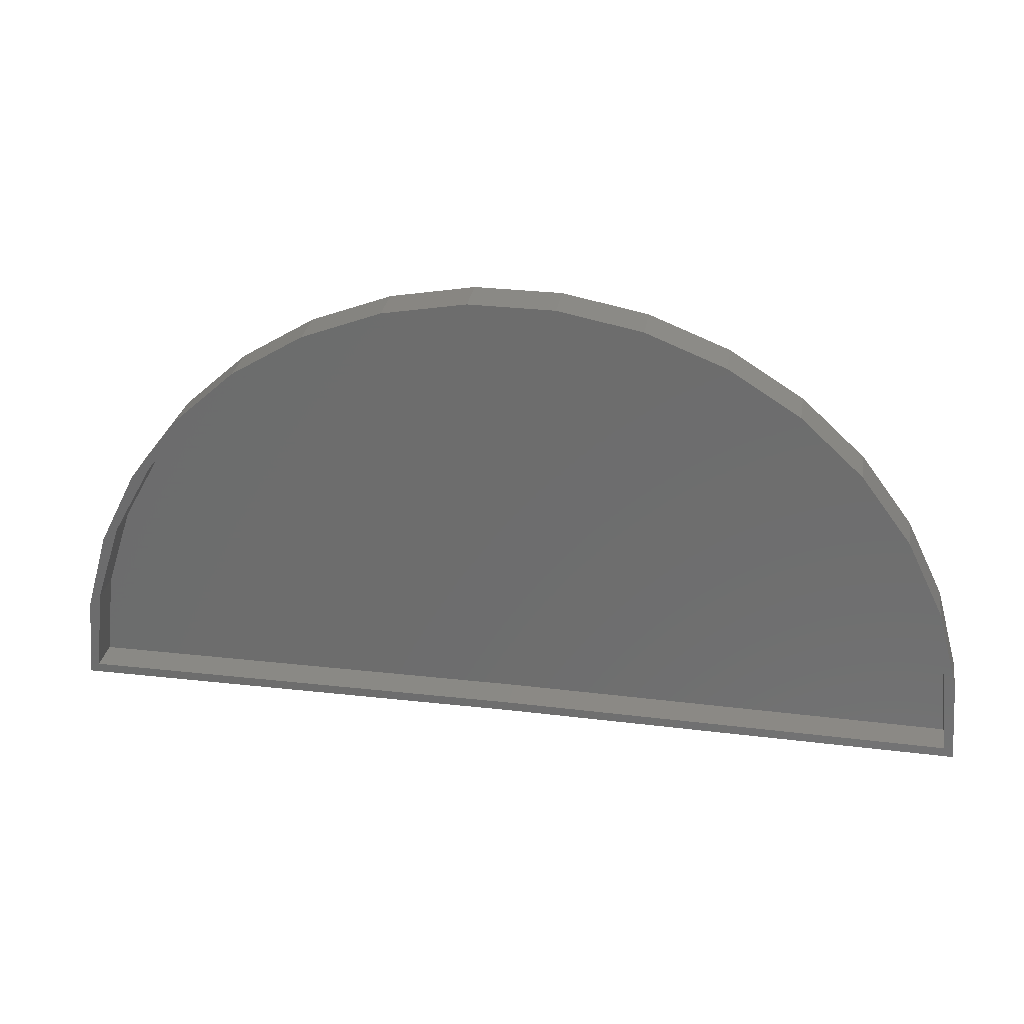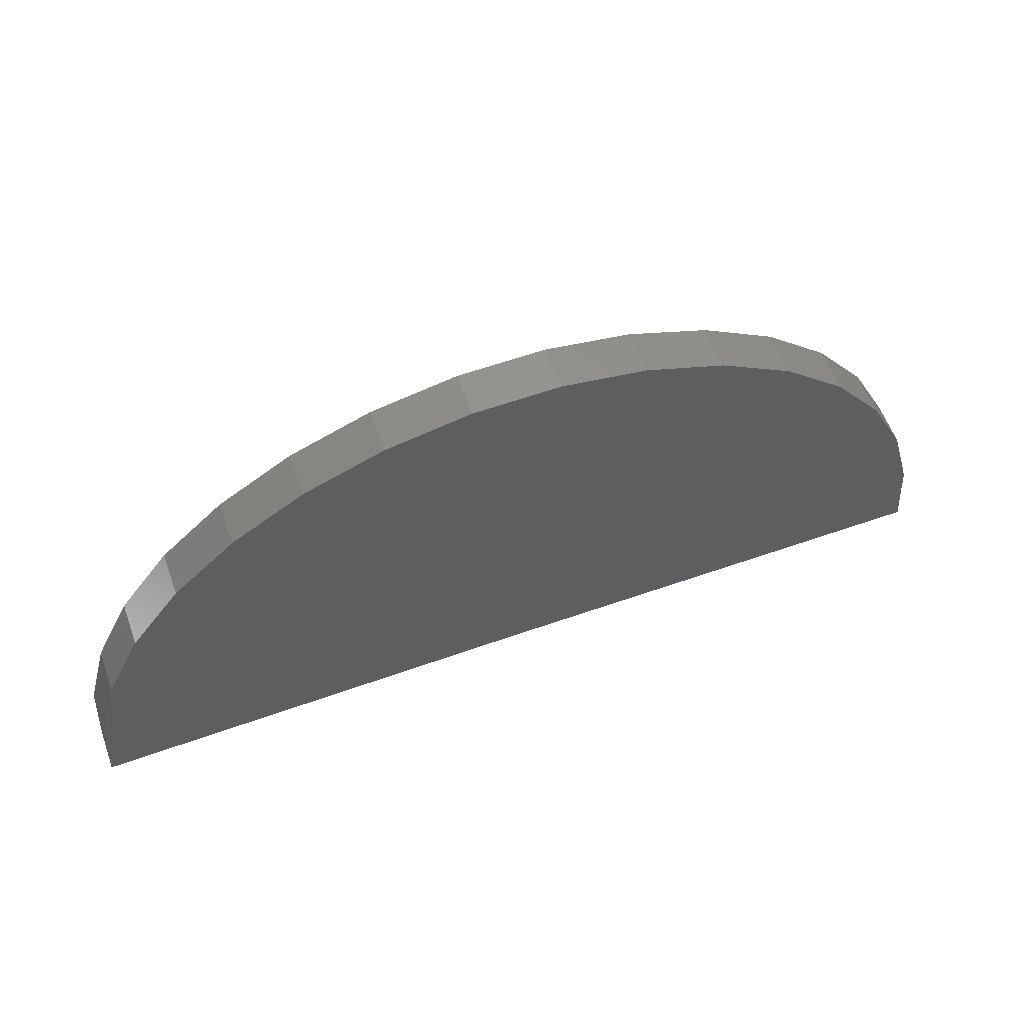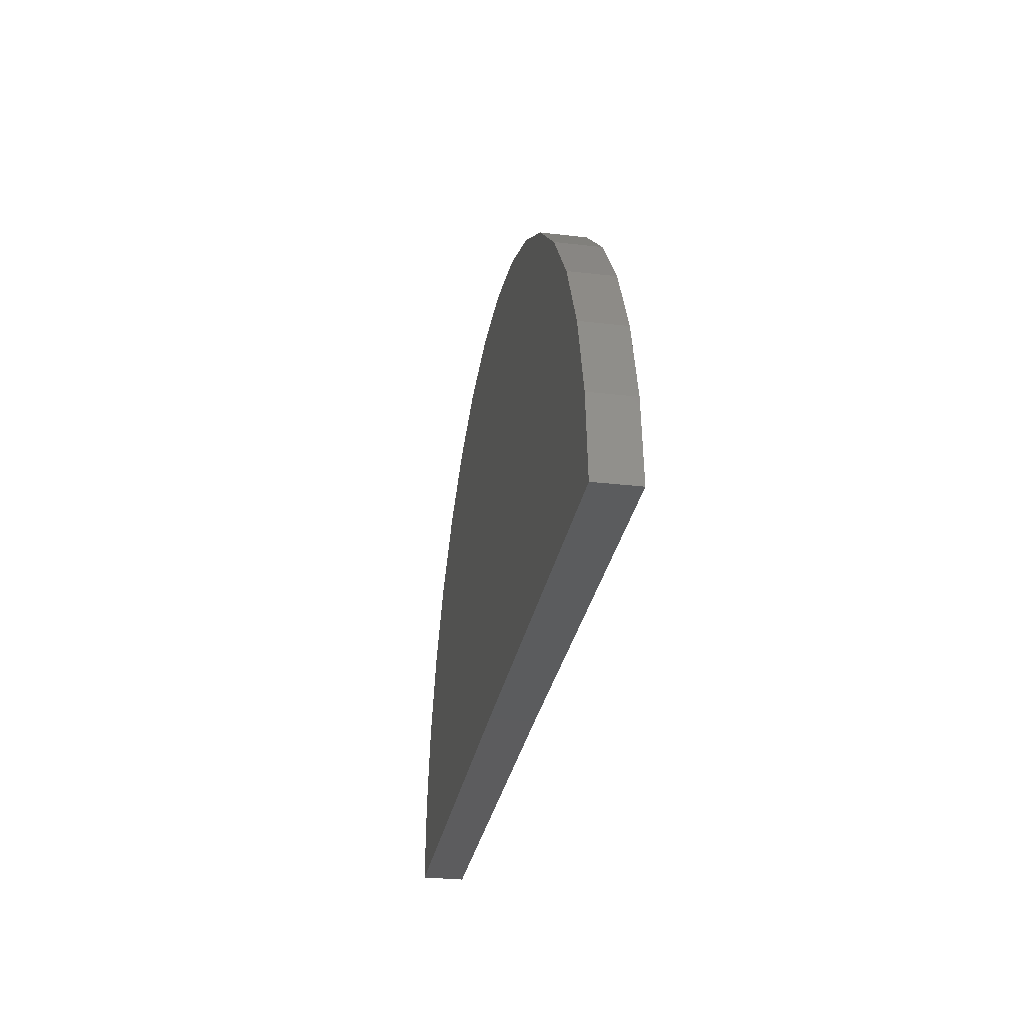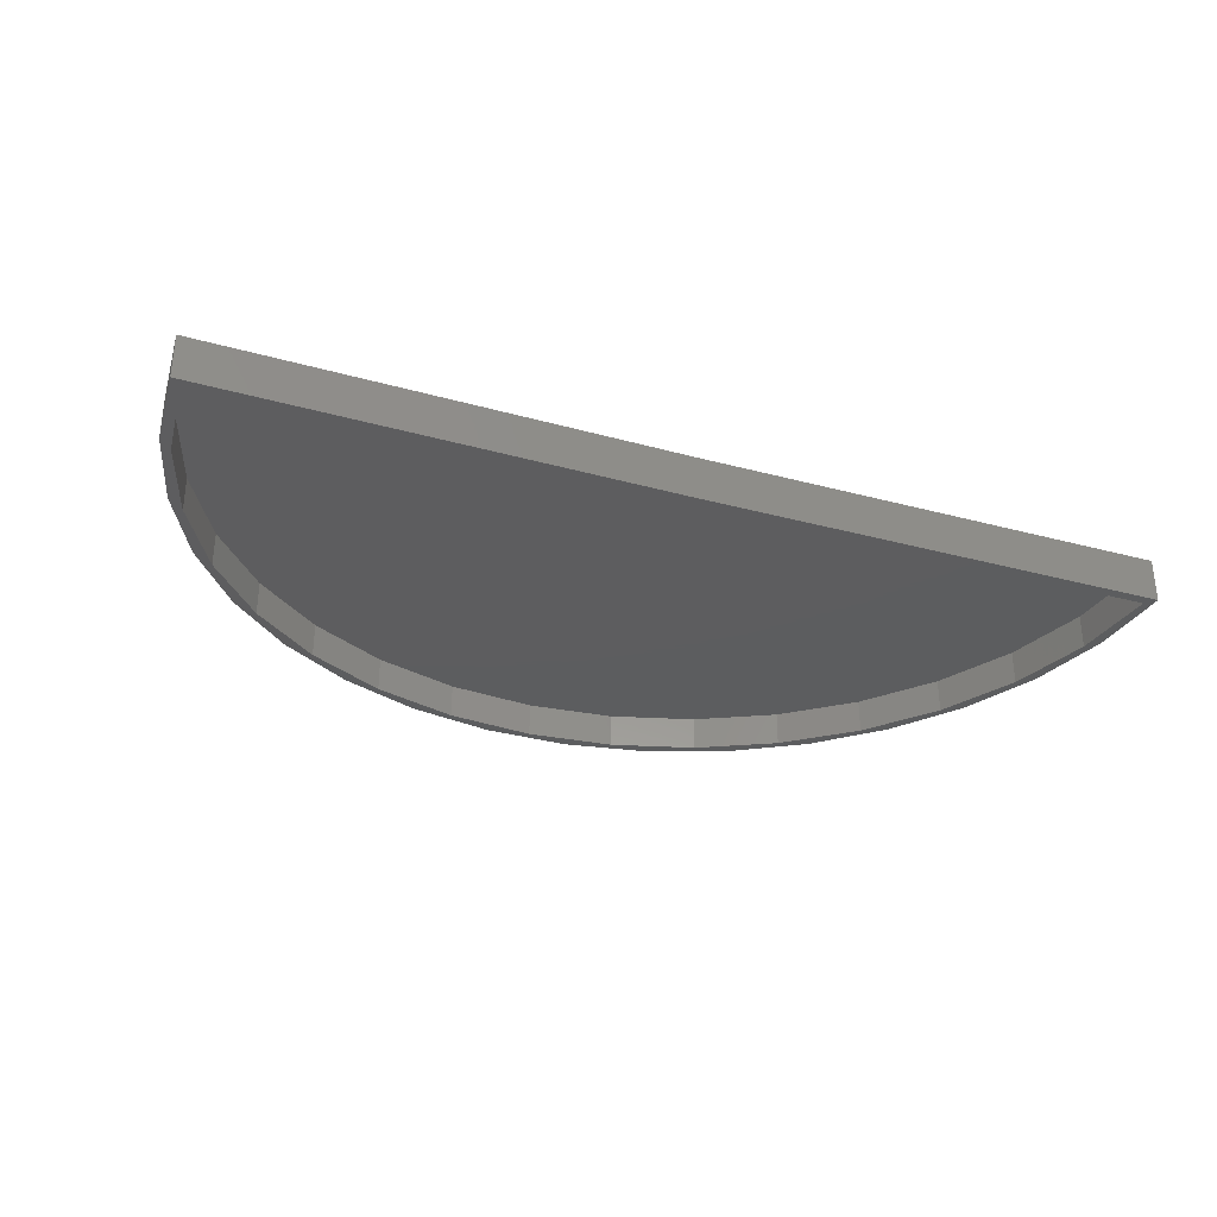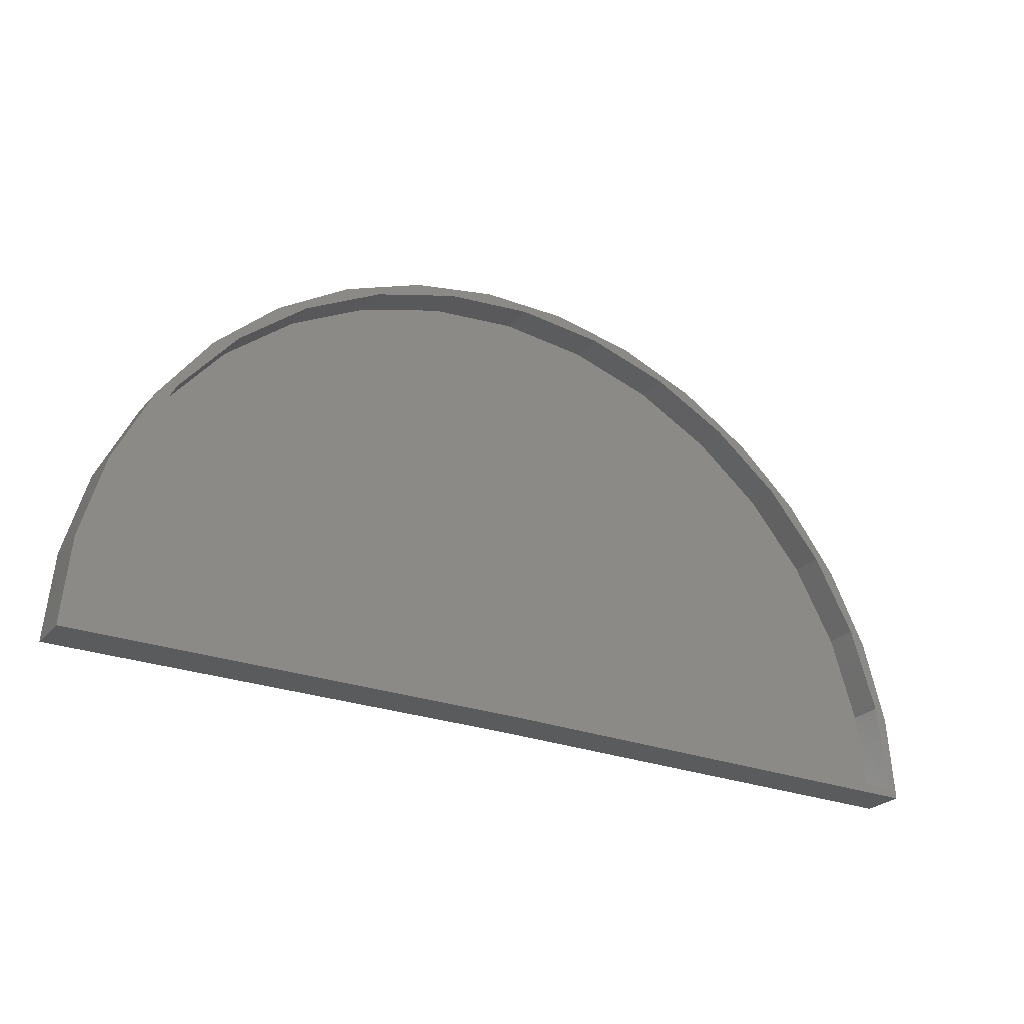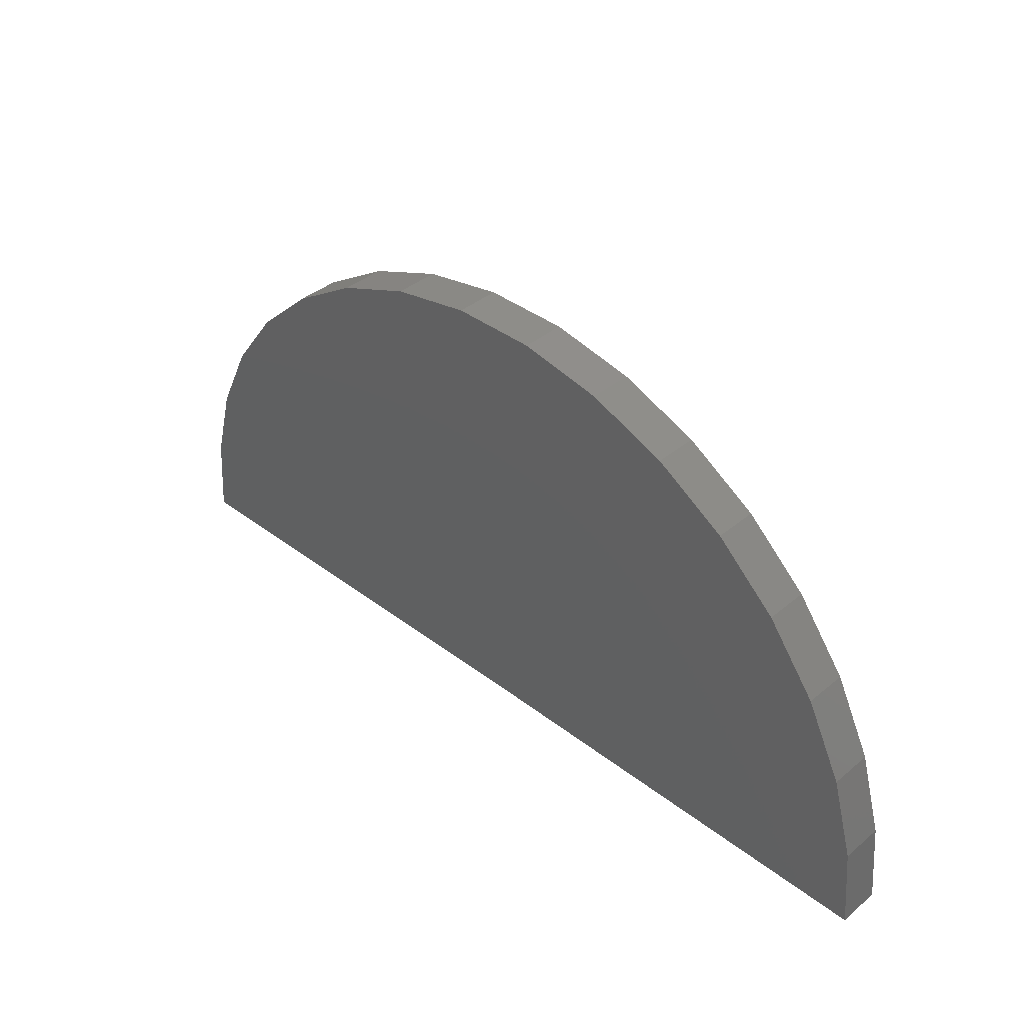
<metadata>
{"format":"stl","ext":"stl","renderer":"f3d","projection":"perspective","resolution":1024,"background":"white","views":[{"elev":28.8,"azim":9.5,"up":"+Z"},{"elev":59.0,"azim":160.1,"up":"+Z"},{"elev":-28.9,"azim":-99.9,"up":"+Z"},{"elev":-32.2,"azim":159.3,"up":"+Y"},{"elev":-25.4,"azim":-30.8,"up":"+Z"},{"elev":39.2,"azim":-136.0,"up":"+Z"}]}
</metadata>
<code>
# stl→obj: 74 verts, 144 faces
v 0.759 -0.1484 1.461
v 0.8974 -0.1484 1.485
v 0.6209 -0.1484 1.487
v 0.4765 -0.1484 1.435
v -0.677 -0.1484 0.3129
v -0.7166 -0.1484 0.2753
v -0.7106 -0.1484 0.03125
v 1.169 -0.1484 1.432
v -0.7422 -0.1484 0
v 0.75 -0.1484 0
v 0.7502 -0.1484 0.03125
v 0.3489 -0.1484 1.437
v 0.09069 -0.1484 1.339
v 0.2044 -0.1484 1.355
v -0.1449 -0.1484 1.194
v -0.04718 -0.1484 1.224
v -0.3498 -0.1484 1.008
v -0.2687 -0.1484 1.047
v -0.517 -0.1484 0.7883
v -0.4518 -0.1484 0.8306
v -0.6406 -0.1484 0.5411
v -0.5897 -0.1484 0.5827
v 1.041 -0.1484 1.432
v 1.312 -0.1484 1.348
v 1.426 -0.1484 1.33
v 1.562 -0.1484 1.214
v 1.66 -0.1484 1.183
v 1.782 -0.1484 1.035
v 1.862 -0.1484 0.9948
v 1.962 -0.1484 0.8157
v 2.027 -0.1484 0.7726
v 2.097 -0.1484 0.5662
v 2.147 -0.1484 0.5239
v 2.181 -0.1484 0.2953
v 2.22 -0.1484 0.2572
v 2.211 -0.1484 0.01325
v 2.242 -0.1484 -0.01838
v 1.041 -0.03832 1.432
v 1.312 -0.03832 1.348
v 1.562 -0.03832 1.214
v 1.782 -0.03832 1.035
v 1.962 -0.03832 0.8157
v 2.097 -0.03832 0.5662
v 2.181 -0.03832 0.2953
v 2.211 -0.03832 0.01325
v 0.759 -0.03832 1.461
v 0.4765 -0.03832 1.435
v 0.2044 -0.03832 1.355
v -0.04718 -0.03832 1.224
v -0.2687 -0.03832 1.047
v -0.4518 -0.03832 0.8306
v -0.5897 -0.03832 0.5827
v -0.677 -0.03832 0.3129
v -0.7106 -0.03832 0.03125
v 0.7502 -0.03832 0.03125
v 2.242 -0.007072 -0.01838
v 0.75 -0.007072 0
v -0.7422 -0.007072 0
v 2.22 -0.007072 0.2572
v 2.147 -0.007072 0.5239
v 2.027 -0.007072 0.7726
v 1.862 -0.007072 0.9948
v 1.66 -0.007072 1.183
v 1.426 -0.007072 1.33
v 1.169 -0.007072 1.432
v 0.8974 -0.007072 1.485
v 0.6209 -0.007072 1.487
v 0.3489 -0.007072 1.437
v 0.09069 -0.007072 1.339
v -0.1449 -0.007072 1.194
v -0.3498 -0.007072 1.008
v -0.517 -0.007072 0.7883
v -0.6406 -0.007072 0.5411
v -0.7166 -0.007072 0.2753
f 1 2 3
f 3 4 1
f 5 6 7
f 2 1 8
f 9 10 11
f 9 11 7
f 9 7 6
f 3 12 4
f 4 12 13
f 4 13 14
f 14 13 15
f 14 15 16
f 16 15 17
f 16 17 18
f 18 17 19
f 18 19 20
f 20 19 21
f 20 21 22
f 22 21 6
f 22 6 5
f 1 23 8
f 8 23 24
f 8 24 25
f 25 24 26
f 25 26 27
f 27 26 28
f 27 28 29
f 29 28 30
f 29 30 31
f 31 30 32
f 31 32 33
f 33 32 34
f 33 34 35
f 35 34 36
f 35 36 37
f 37 36 11
f 37 11 10
f 1 38 23
f 23 38 39
f 23 39 24
f 24 39 40
f 24 40 26
f 26 40 41
f 26 41 28
f 28 41 42
f 28 42 30
f 30 42 43
f 30 43 32
f 32 43 44
f 32 44 34
f 34 44 45
f 34 45 36
f 38 1 46
f 46 1 4
f 46 4 47
f 47 4 14
f 47 14 48
f 48 14 16
f 48 16 49
f 49 16 18
f 49 18 50
f 50 18 20
f 50 20 51
f 51 20 22
f 51 22 52
f 52 22 5
f 52 5 53
f 53 5 7
f 53 7 54
f 54 7 55
f 55 7 11
f 45 55 36
f 36 55 11
f 55 45 44
f 55 44 43
f 55 43 42
f 55 42 41
f 55 41 40
f 55 40 39
f 55 39 38
f 55 38 46
f 55 46 47
f 55 47 54
f 54 47 48
f 54 48 49
f 54 49 50
f 54 50 51
f 54 51 52
f 54 52 53
f 37 10 56
f 56 10 57
f 9 58 10
f 10 58 57
f 37 56 35
f 35 56 59
f 35 59 33
f 33 59 60
f 33 60 31
f 31 60 61
f 31 61 29
f 29 61 62
f 29 62 27
f 27 62 63
f 27 63 25
f 25 63 64
f 25 64 8
f 8 64 65
f 8 65 2
f 2 65 66
f 2 66 3
f 3 66 67
f 3 67 12
f 12 67 68
f 12 68 13
f 13 68 69
f 13 69 15
f 15 69 70
f 15 70 17
f 17 70 71
f 17 71 19
f 19 71 72
f 19 72 21
f 21 72 73
f 21 73 6
f 6 73 74
f 6 74 9
f 9 74 58
f 57 59 56
f 57 58 59
f 59 58 74
f 59 74 60
f 60 74 73
f 60 73 61
f 61 73 72
f 61 72 62
f 62 72 71
f 62 71 63
f 63 71 70
f 63 70 64
f 64 70 69
f 64 69 65
f 65 69 68
f 65 68 66
f 66 68 67

</code>
